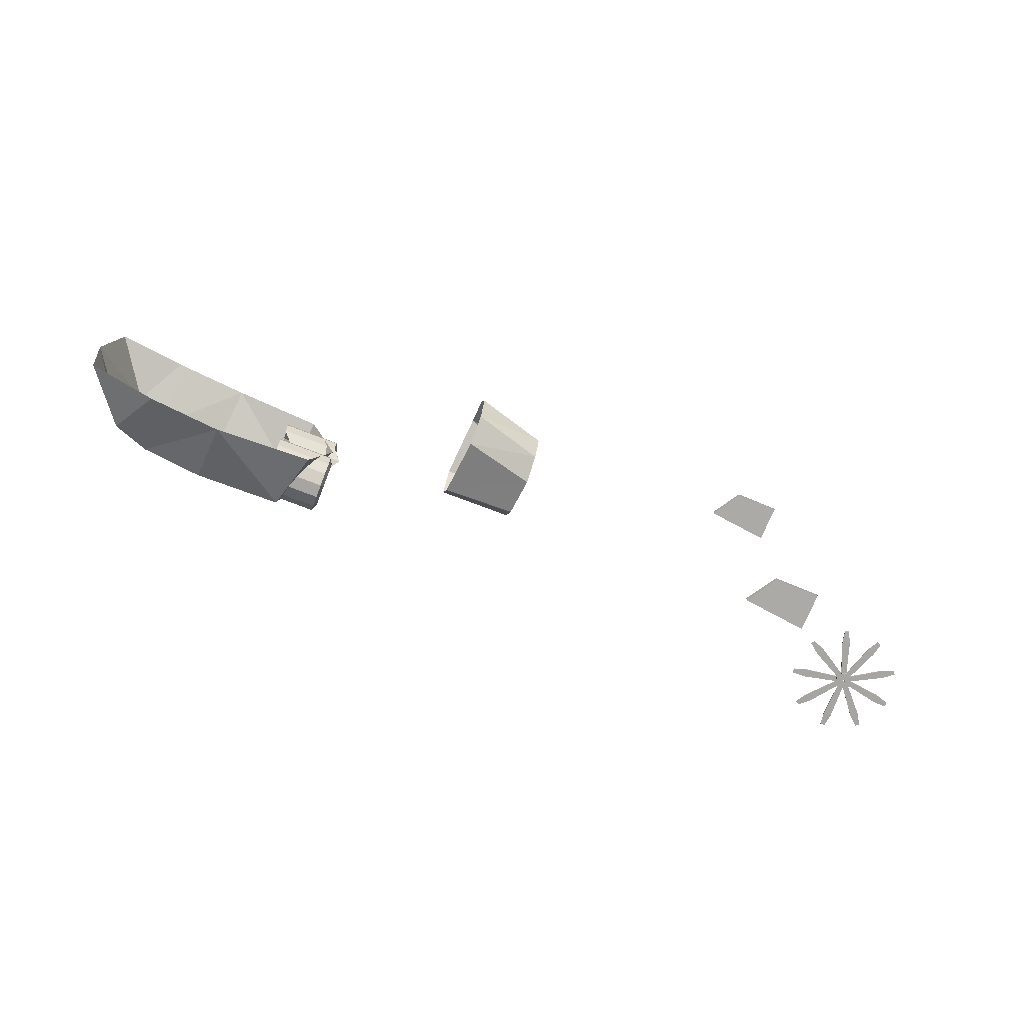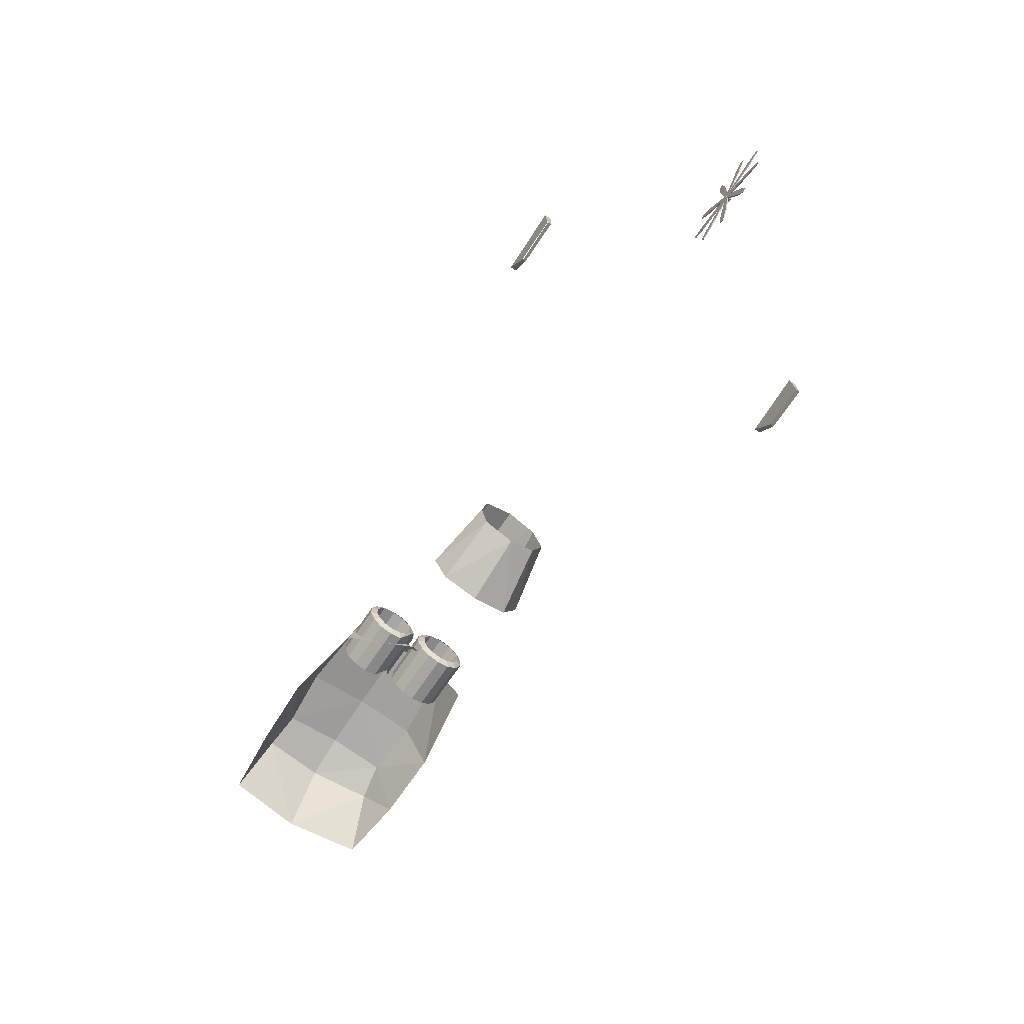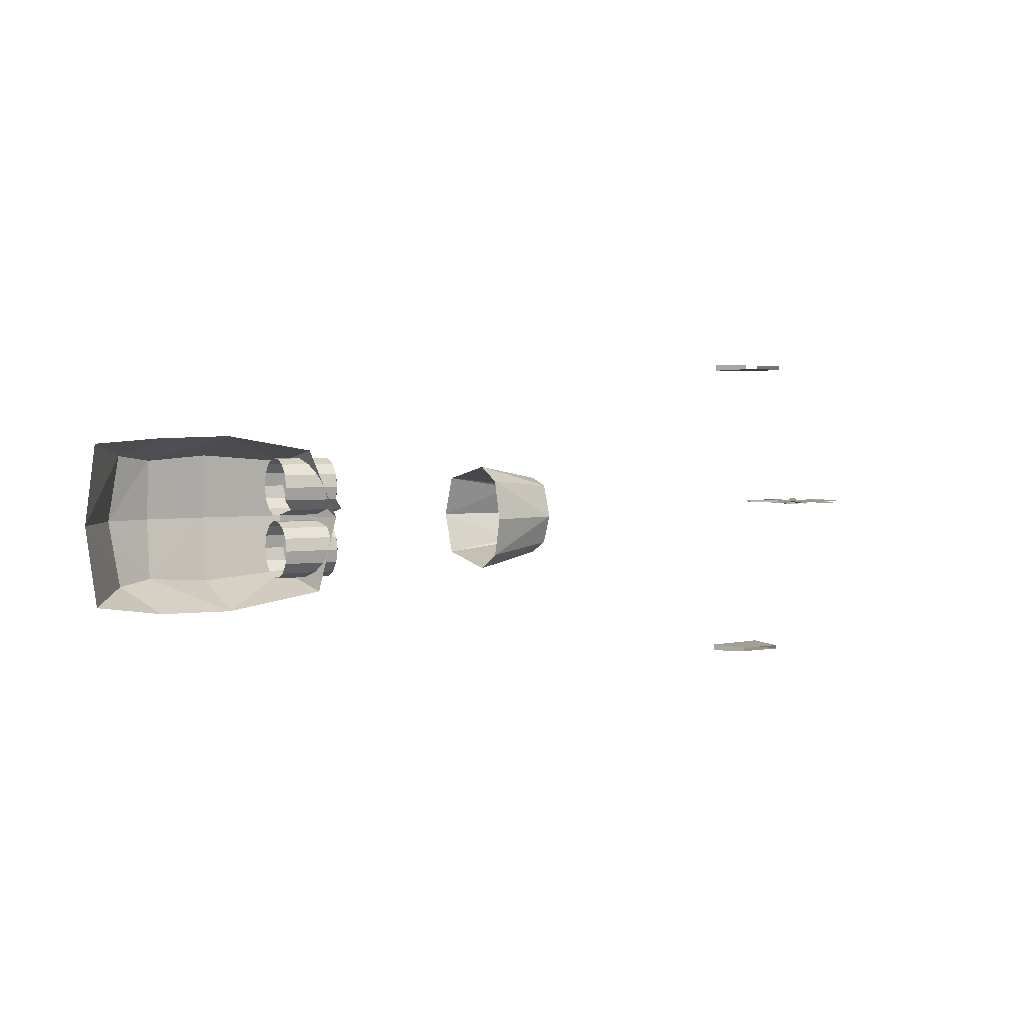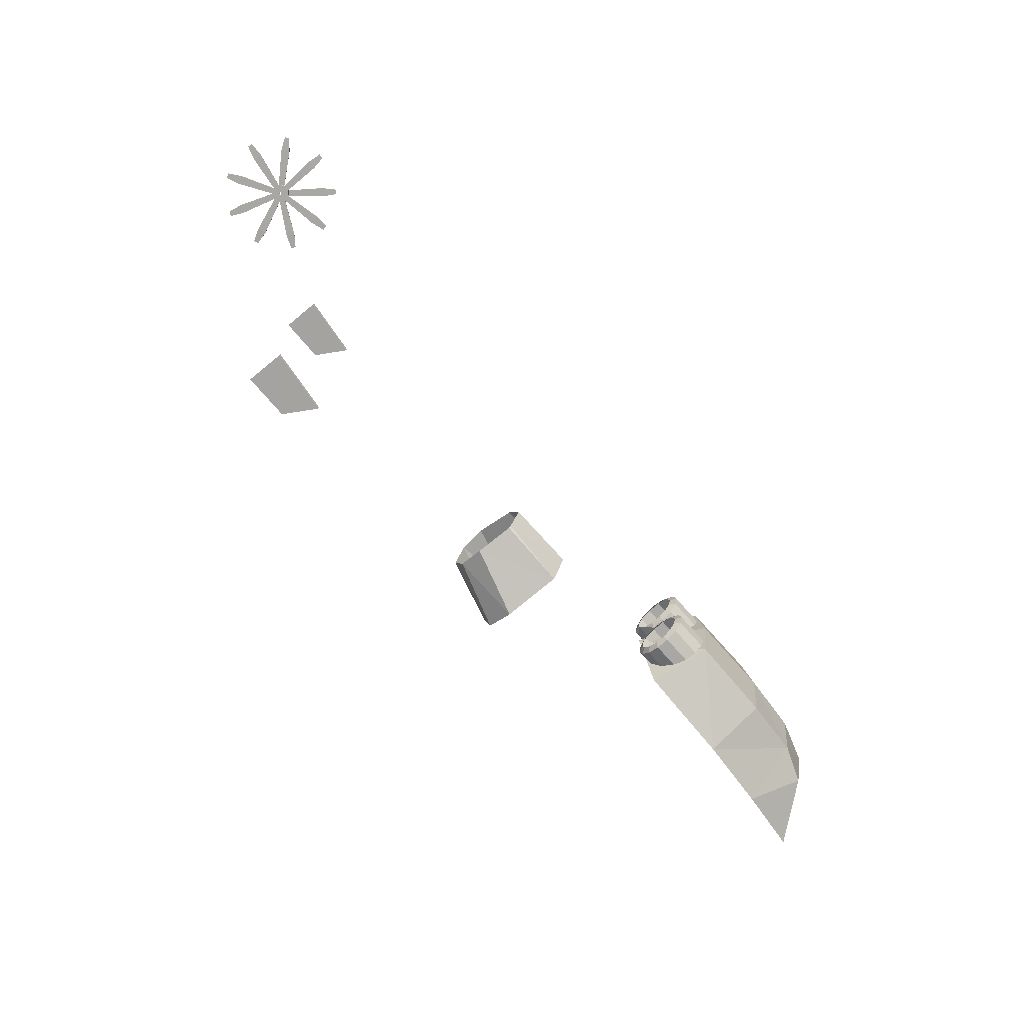
<metadata>
{"format":"obj","ext":"obj","renderer":"f3d","projection":"perspective","resolution":1024,"background":"white","views":[{"elev":-73.9,"azim":-21.3,"up":"+Z"},{"elev":-69.6,"azim":56.1,"up":"+Y"},{"elev":3.2,"azim":-28.9,"up":"+Z"},{"elev":-74.6,"azim":131.5,"up":"+Z"}]}
</metadata>
<code>
o heli_white_Copter.002
v 16.5 18.47 1.302
v 16.11 18.66 0.4653
v 16.11 20.15 1.183
v 16.5 19.61 1.854
v 9.132 14.11 4.091
v 16.11 14.11 4.091
v 16.11 14.48 5.704
v 9.132 14.48 5.704
v 16.5 16.05 6.327
v 16.11 15.51 6.998
v 16.5 15.25 5.332
v 16.5 18.47 6.879
v 16.11 18.66 7.716
v 16.11 17 7.716
v 16.5 17.19 6.879
v 16.5 16.05 1.854
v 17.31 15.51 1.183
v 16.11 17 0.4653
v 16.5 17.19 1.302
v 9.132 15.51 6.998
v 9.132 17 7.716
v 9.132 18.66 0.4653
v 9.132 17 0.4653
v 16.5 20.41 5.332
v 16.11 21.18 5.704
v 16.11 20.15 6.998
v 16.5 19.61 6.327
v 16.5 20.41 2.849
v 16.11 21.18 2.477
v 16.11 21.55 4.091
v 16.5 20.69 4.091
v 16.5 14.97 4.091
v 16.11 14.48 2.477
v 16.5 15.25 2.849
v 9.132 18.66 7.716
v 9.132 20.15 6.998
v 9.132 21.18 5.704
v 9.132 21.55 4.091
v 10.33 15.51 1.183
v 9.132 14.48 2.477
v 9.132 21.18 2.477
v 9.132 20.15 1.183
v 16.5 18.47 -6.779
v 16.11 18.66 -7.615
v 16.11 20.15 -6.897
v 16.5 19.61 -6.226
v 9.132 14.11 -3.99
v 16.11 14.11 -3.99
v 16.11 14.48 -2.377
v 9.132 14.48 -2.377
v 16.5 16.05 -1.754
v 16.11 15.51 -1.083
v 16.5 15.25 -2.749
v 16.5 18.47 -1.201
v 16.11 18.66 -0.3647
v 16.11 17 -0.3647
v 16.5 17.19 -1.201
v 16.5 16.05 -6.226
v 16.11 15.51 -6.897
v 16.11 17 -7.615
v 16.5 17.19 -6.779
v 9.132 15.51 -1.083
v 9.132 17 -0.3647
v 9.132 18.66 -7.615
v 9.132 17 -7.615
v 16.5 20.41 -2.749
v 16.11 21.18 -2.377
v 16.11 20.15 -1.083
v 16.5 19.61 -1.754
v 16.5 20.41 -5.231
v 16.11 21.18 -5.603
v 16.11 21.55 -3.99
v 16.5 20.69 -3.99
v 16.5 14.97 -3.99
v 16.11 14.48 -5.603
v 16.5 15.25 -5.231
v 9.132 18.66 -0.3647
v 9.132 20.15 -1.083
v 9.132 21.18 -2.377
v 9.132 21.55 -3.99
v 9.132 15.51 -6.897
v 9.132 14.48 -5.603
v 9.132 21.18 -5.603
v 9.132 20.15 -6.897
v -6.622 20.77 -7.314
v -10.98 18.98 -7.985
v -12.13 19.8 0.1491
v -6.622 21.66 0.1491
v -10.98 18.98 8.239
v -6.622 20.77 7.568
v 41.1 4.329 -3.28
v 41.22 7.571 -4.76
v 32.39 1.597 -4.453
v 32.34 5.035 -6.385
v 31.74 12.42 -4.717
v 40.78 12.67 -3.323
v 40.78 12.4 -3.703
v 31.74 14.2 0.1491
v 40.78 14.11 0.1491
v 31.74 12.42 4.971
v 40.78 12.67 3.578
v 70.88 8.095 20.21
v 78.78 9.069 20.21
v 78.68 9.064 -19.8
v 70.82 8.092 -19.8
v 32.39 1.599 4.878
v 32.34 5.035 6.639
v 41.12 4.344 4.126
v 41.22 7.571 5.015
v 40.79 12.38 3.962
v 31.74 12.38 4.981
v 32.39 0.443 0.1491
v 41.1 2.93 0.1484
v 11.47 21.48 -6.992
v 0.8738 21.39 -7.882
v 0.8738 22.28 0.1491
v 11.47 22.28 0.1491
v 0.8738 21.39 8.137
v 11.47 21.48 7.247
v 70.88 8.095 19.4
v 78.78 9.069 19.4
v 78.68 9.064 -19
v 70.82 8.092 -19
v -15.91 12.01 -9.661
v -7.601 13.09 -10.94
v -7.601 13.09 10.49
v -15.91 12.01 9.915
v 13.46 13.92 -9.235
v 16.06 14.36 0.1491
v 1.443 13.83 -11.13
v 1.443 13.83 10.69
v 12.26 13.92 8.79
v -17.2 12.03 0.1491
v 78.92 4.366 19.56
v 78.92 4.366 20.05
v 73.26 4.265 20.05
v 73.26 4.265 19.56
v 73.22 4.261 -19.16
v 73.22 4.261 -19.64
v 78.87 4.361 -19.64
v 78.87 4.361 -19.16
v 31.74 12.42 -4.717
v 40.78 12.67 -3.323
v 40.78 12.4 -3.703
v 92.36 19.46 -0.1984
v 92.52 20.35 -0.1984
v 93.23 20.35 -0.1984
v 93.39 19.46 -0.1984
v 93.39 19.46 0.1385
v 93.23 20.35 0.1385
v 93.23 20.35 0.2808
v 93.39 19.46 0.2808
v 92.52 20.35 0.2808
v 92.36 19.46 0.2808
v 92.37 24.7 0.2842
v 92.37 24.7 0.1419
v 92.52 20.35 0.1385
v 92.59 26.41 0.1693
v 92.59 26.41 0.25
v 93.16 26.41 0.25
v 93.16 26.41 0.1693
v 92.36 19.46 0.1385
v 93.4 24.7 0.143
v 93.4 24.7 0.2854
v 92.58 19.75 -0.1984
v 93.27 20.33 -0.1984
v 93.82 19.87 -0.1984
v 93.37 19.09 -0.1984
v 93.37 19.09 0.1385
v 93.82 19.87 0.1385
v 93.82 19.87 0.2808
v 93.37 19.09 0.2808
v 93.27 20.33 0.2808
v 92.58 19.75 0.2808
v 95.96 23.77 0.2875
v 95.96 23.77 0.1452
v 93.27 20.33 0.1385
v 97.22 24.93 0.1693
v 97.22 24.93 0.25
v 97.66 24.56 0.25
v 97.66 24.56 0.1693
v 92.58 19.75 0.1385
v 96.75 23.1 0.1456
v 96.74 23.1 0.2879
v 92.94 19.84 -0.1984
v 93.84 19.84 -0.1984
v 93.96 19.13 -0.1984
v 93.12 18.83 -0.1984
v 93.12 18.83 0.1385
v 93.96 19.13 0.1385
v 93.96 19.13 0.2808
v 93.12 18.83 0.2808
v 93.84 19.84 0.2808
v 92.94 19.84 0.2808
v 98.1 20.74 0.2877
v 98.1 20.74 0.1453
v 93.84 19.84 0.1385
v 99.82 20.82 0.1693
v 99.82 20.82 0.25
v 99.92 20.26 0.25
v 99.92 20.26 0.1693
v 92.94 19.84 0.1385
v 98.28 19.73 0.1448
v 98.28 19.73 0.2871
v 93.27 19.67 -0.1984
v 93.96 19.09 -0.1984
v 93.6 18.47 -0.1984
v 92.75 18.78 -0.1984
v 92.75 18.78 0.1385
v 93.6 18.47 0.1385
v 93.6 18.47 0.2808
v 92.75 18.78 0.2808
v 93.96 19.09 0.2808
v 93.27 19.67 0.2808
v 97.8 17.05 0.2846
v 97.8 17.05 0.1423
v 93.96 19.09 0.1385
v 99.17 16 0.1693
v 99.17 16 0.25
v 98.88 15.51 0.25
v 98.88 15.51 0.1693
v 93.27 19.67 0.1385
v 97.29 16.16 0.1411
v 97.29 16.16 0.2834
v 93.41 19.34 -0.1984
v 93.57 18.45 -0.1984
v 92.9 18.2 -0.1984
v 92.45 18.99 -0.1984
v 92.45 18.99 0.1385
v 92.9 18.2 0.1385
v 92.9 18.2 0.2808
v 92.45 18.99 0.2808
v 93.57 18.45 0.2808
v 93.41 19.34 0.2808
v 95.2 14.41 0.2798
v 95.2 14.41 0.1374
v 93.57 18.45 0.1385
v 95.57 12.73 0.1693
v 95.57 12.73 0.25
v 95.03 12.54 0.25
v 95.03 12.54 0.1693
v 93.41 19.34 0.1385
v 94.23 14.06 0.1361
v 94.23 14.06 0.2785
v 93.31 18.99 -0.1984
v 92.86 18.2 -0.1984
v 92.18 18.45 -0.1984
v 92.34 19.34 -0.1984
v 92.34 19.34 0.1385
v 92.18 18.45 0.1385
v 92.18 18.45 0.2808
v 92.34 19.34 0.2808
v 92.86 18.2 0.2808
v 93.31 18.99 0.2808
v 91.51 14.06 0.2754
v 91.51 14.06 0.1331
v 92.86 18.2 0.1385
v 90.72 12.54 0.1693
v 90.72 12.54 0.25
v 90.18 12.73 0.25
v 90.18 12.73 0.1693
v 93.31 18.99 0.1385
v 90.54 14.41 0.1323
v 90.54 14.41 0.2746
v 93 18.78 -0.1984
v 92.15 18.47 -0.1984
v 91.8 19.09 -0.1984
v 92.49 19.67 -0.1984
v 92.49 19.67 0.1385
v 91.8 19.09 0.1385
v 91.8 19.09 0.2808
v 92.49 19.67 0.2808
v 92.15 18.47 0.2808
v 93 18.78 0.2808
v 88.45 16.17 0.2736
v 88.45 16.17 0.1312
v 92.15 18.47 0.1385
v 86.87 15.51 0.1693
v 86.87 15.51 0.25
v 86.58 16 0.25
v 86.58 16 0.1693
v 93 18.78 0.1385
v 87.94 17.06 0.1313
v 87.94 17.06 0.2736
v 92.64 18.83 -0.1984
v 91.79 19.13 -0.1984
v 91.91 19.84 -0.1984
v 92.81 19.84 -0.1984
v 92.81 19.84 0.1385
v 91.91 19.84 0.1385
v 91.91 19.84 0.2808
v 92.81 19.84 0.2808
v 91.79 19.13 0.2808
v 92.64 18.83 0.2808
v 87.47 19.74 0.2751
v 87.47 19.74 0.1327
v 91.79 19.13 0.1385
v 85.83 20.26 0.1693
v 85.83 20.26 0.25
v 85.93 20.82 0.25
v 85.93 20.82 0.1693
v 92.64 18.83 0.1385
v 87.65 20.76 0.1337
v 87.65 20.76 0.276
v 92.38 19.09 -0.1984
v 91.93 19.87 -0.1984
v 92.48 20.33 -0.1984
v 93.17 19.75 -0.1984
v 93.17 19.75 0.1385
v 92.48 20.33 0.1385
v 92.48 20.33 0.2808
v 93.17 19.75 0.2808
v 91.93 19.87 0.2808
v 92.38 19.09 0.2808
v 89.02 23.11 0.2793
v 89.02 23.11 0.1369
v 91.93 19.87 0.1385
v 88.09 24.56 0.1693
v 88.09 24.56 0.25
v 88.53 24.93 0.25
v 88.53 24.93 0.1693
v 92.38 19.09 0.1385
v 89.81 23.78 0.1383
v 89.81 23.78 0.2807
f 1 3 4
f 6 8 5
f 9 7 11
f 13 15 12
f 16 18 19
f 20 14 21
f 2 23 22
f 25 27 24
f 29 31 28
f 6 34 32
f 13 36 35
f 25 38 37
f 39 33 40
f 29 42 41
f 6 11 7
f 22 3 2
f 20 7 10
f 9 14 10
f 1 18 2
f 35 14 13
f 13 27 26
f 39 18 17
f 37 26 25
f 25 31 30
f 16 33 17
f 41 30 29
f 28 3 29
f 5 33 6
f 43 45 46
f 48 50 47
f 51 49 53
f 55 57 54
f 58 60 61
f 62 56 63
f 44 65 64
f 66 68 69
f 71 73 70
f 48 76 74
f 55 78 77
f 67 80 79
f 59 82 81
f 71 84 83
f 48 53 49
f 64 45 44
f 62 49 52
f 51 56 52
f 43 60 44
f 77 56 55
f 54 68 55
f 81 60 59
f 79 68 67
f 67 73 72
f 58 75 59
f 83 72 71
f 70 45 71
f 48 82 75
f 85 87 88
f 87 90 88
f 96 98 99
f 108 107 106
f 93 113 112
f 114 116 117
f 85 116 115
f 116 90 118
f 116 119 117
f 133 86 124
f 86 125 124
f 126 89 127
f 89 133 127
f 114 129 128
f 130 114 128
f 85 130 125
f 131 90 126
f 129 119 132
f 119 131 132
f 92 95 97
f 111 109 110
f 121 137 120
f 137 102 120
f 136 103 102
f 135 121 103
f 138 122 123
f 122 140 104
f 104 139 105
f 105 138 123
f 91 94 92
f 98 101 99
f 100 110 101
f 106 113 108
f 142 143 144
f 146 148 145
f 150 152 149
f 152 153 154
f 153 156 157
f 159 161 158
f 162 152 154
f 156 150 157
f 163 151 150
f 151 155 153
f 162 153 157
f 156 161 163
f 163 160 164
f 160 155 164
f 159 156 155
f 145 149 162
f 148 150 149
f 147 157 150
f 146 162 157
f 166 168 165
f 170 172 169
f 172 173 174
f 173 176 177
f 179 181 178
f 182 172 174
f 176 170 177
f 183 171 170
f 171 175 173
f 182 173 177
f 176 181 183
f 183 180 184
f 180 175 184
f 179 176 175
f 165 169 182
f 168 170 169
f 167 177 170
f 166 182 177
f 186 188 185
f 190 192 189
f 192 193 194
f 193 196 197
f 199 201 198
f 202 192 194
f 196 190 197
f 203 191 190
f 191 195 193
f 202 193 197
f 196 201 203
f 203 200 204
f 200 195 204
f 199 196 195
f 185 189 202
f 188 190 189
f 187 197 190
f 186 202 197
f 205 207 208
f 210 212 209
f 211 214 212
f 213 216 217
f 219 221 218
f 222 212 214
f 216 210 217
f 223 211 210
f 211 215 213
f 222 213 217
f 216 221 223
f 223 220 224
f 220 215 224
f 219 216 215
f 205 209 222
f 208 210 209
f 207 217 210
f 206 222 217
f 226 228 225
f 230 232 229
f 232 233 234
f 235 237 233
f 239 241 238
f 242 232 234
f 236 230 237
f 230 244 231
f 231 235 233
f 242 233 237
f 236 241 243
f 241 244 243
f 240 235 244
f 235 238 236
f 225 229 242
f 228 230 229
f 227 237 230
f 226 242 237
f 245 247 248
f 250 252 249
f 251 254 252
f 255 257 253
f 259 261 258
f 262 252 254
f 256 250 257
f 250 264 251
f 251 255 253
f 262 253 257
f 256 261 263
f 261 264 263
f 260 255 264
f 255 258 256
f 245 249 262
f 248 250 249
f 247 257 250
f 246 262 257
f 265 267 268
f 270 272 269
f 271 274 272
f 275 277 273
f 279 281 278
f 282 272 274
f 276 270 277
f 270 284 271
f 271 275 273
f 282 273 277
f 276 281 283
f 281 284 283
f 280 275 284
f 275 278 276
f 265 269 282
f 268 270 269
f 267 277 270
f 266 282 277
f 285 287 288
f 290 292 289
f 291 294 292
f 295 297 293
f 299 301 298
f 302 292 294
f 296 290 297
f 290 304 291
f 291 295 293
f 302 293 297
f 296 301 303
f 301 304 303
f 300 295 304
f 295 298 296
f 285 289 302
f 288 290 289
f 287 297 290
f 286 302 297
f 305 307 308
f 310 312 309
f 311 314 312
f 315 317 313
f 319 321 318
f 322 312 314
f 316 310 317
f 323 311 310
f 311 315 313
f 322 313 317
f 316 321 323
f 321 324 323
f 320 315 324
f 315 318 316
f 305 309 322
f 308 310 309
f 307 317 310
f 306 322 317
f 1 2 3
f 6 7 8
f 9 10 7
f 13 14 15
f 16 17 18
f 20 10 14
f 2 18 23
f 25 26 27
f 29 30 31
f 6 33 34
f 13 26 36
f 25 30 38
f 39 17 33
f 29 3 42
f 6 32 11
f 22 42 3
f 20 8 7
f 9 15 14
f 1 19 18
f 35 21 14
f 13 12 27
f 39 23 18
f 37 36 26
f 25 24 31
f 16 34 33
f 41 38 30
f 28 4 3
f 5 40 33
f 43 44 45
f 48 49 50
f 51 52 49
f 55 56 57
f 58 59 60
f 62 52 56
f 44 60 65
f 66 67 68
f 71 72 73
f 48 75 76
f 55 68 78
f 67 72 80
f 59 75 82
f 71 45 84
f 48 74 53
f 64 84 45
f 62 50 49
f 51 57 56
f 43 61 60
f 77 63 56
f 54 69 68
f 81 65 60
f 79 78 68
f 67 66 73
f 58 76 75
f 83 80 72
f 70 46 45
f 48 47 82
f 85 86 87
f 87 89 90
f 96 95 98
f 108 109 107
f 93 91 113
f 114 115 116
f 85 88 116
f 116 88 90
f 116 118 119
f 133 87 86
f 86 85 125
f 126 90 89
f 89 87 133
f 114 117 129
f 130 115 114
f 85 115 130
f 131 118 90
f 129 117 119
f 119 118 131
f 92 94 95
f 111 107 109
f 121 134 137
f 137 136 102
f 136 135 103
f 135 134 121
f 138 141 122
f 122 141 140
f 104 140 139
f 105 139 138
f 91 93 94
f 98 100 101
f 100 111 110
f 106 112 113
f 146 147 148
f 150 151 152
f 152 151 153
f 153 155 156
f 159 160 161
f 162 149 152
f 156 163 150
f 163 164 151
f 151 164 155
f 162 154 153
f 156 158 161
f 163 161 160
f 160 159 155
f 159 158 156
f 145 148 149
f 148 147 150
f 147 146 157
f 146 145 162
f 166 167 168
f 170 171 172
f 172 171 173
f 173 175 176
f 179 180 181
f 182 169 172
f 176 183 170
f 183 184 171
f 171 184 175
f 182 174 173
f 176 178 181
f 183 181 180
f 180 179 175
f 179 178 176
f 165 168 169
f 168 167 170
f 167 166 177
f 166 165 182
f 186 187 188
f 190 191 192
f 192 191 193
f 193 195 196
f 199 200 201
f 202 189 192
f 196 203 190
f 203 204 191
f 191 204 195
f 202 194 193
f 196 198 201
f 203 201 200
f 200 199 195
f 199 198 196
f 185 188 189
f 188 187 190
f 187 186 197
f 186 185 202
f 205 206 207
f 210 211 212
f 211 213 214
f 213 215 216
f 219 220 221
f 222 209 212
f 216 223 210
f 223 224 211
f 211 224 215
f 222 214 213
f 216 218 221
f 223 221 220
f 220 219 215
f 219 218 216
f 205 208 209
f 208 207 210
f 207 206 217
f 206 205 222
f 226 227 228
f 230 231 232
f 232 231 233
f 235 236 237
f 239 240 241
f 242 229 232
f 236 243 230
f 230 243 244
f 231 244 235
f 242 234 233
f 236 238 241
f 241 240 244
f 240 239 235
f 235 239 238
f 225 228 229
f 228 227 230
f 227 226 237
f 226 225 242
f 245 246 247
f 250 251 252
f 251 253 254
f 255 256 257
f 259 260 261
f 262 249 252
f 256 263 250
f 250 263 264
f 251 264 255
f 262 254 253
f 256 258 261
f 261 260 264
f 260 259 255
f 255 259 258
f 245 248 249
f 248 247 250
f 247 246 257
f 246 245 262
f 265 266 267
f 270 271 272
f 271 273 274
f 275 276 277
f 279 280 281
f 282 269 272
f 276 283 270
f 270 283 284
f 271 284 275
f 282 274 273
f 276 278 281
f 281 280 284
f 280 279 275
f 275 279 278
f 265 268 269
f 268 267 270
f 267 266 277
f 266 265 282
f 285 286 287
f 290 291 292
f 291 293 294
f 295 296 297
f 299 300 301
f 302 289 292
f 296 303 290
f 290 303 304
f 291 304 295
f 302 294 293
f 296 298 301
f 301 300 304
f 300 299 295
f 295 299 298
f 285 288 289
f 288 287 290
f 287 286 297
f 286 285 302
f 305 306 307
f 310 311 312
f 311 313 314
f 315 316 317
f 319 320 321
f 322 309 312
f 316 323 310
f 323 324 311
f 311 324 315
f 322 314 313
f 316 318 321
f 321 320 324
f 320 319 315
f 315 319 318
f 305 308 309
f 308 307 310
f 307 306 317
f 306 305 322

</code>
